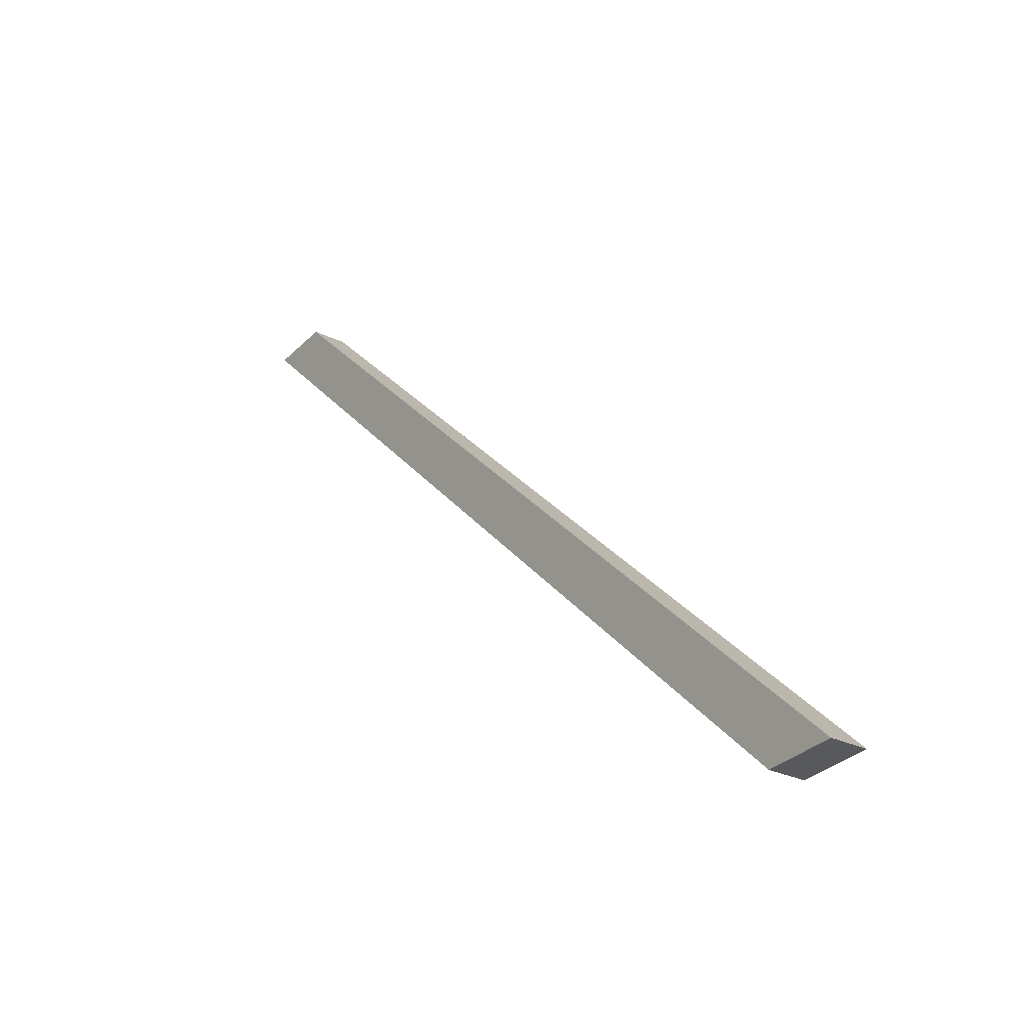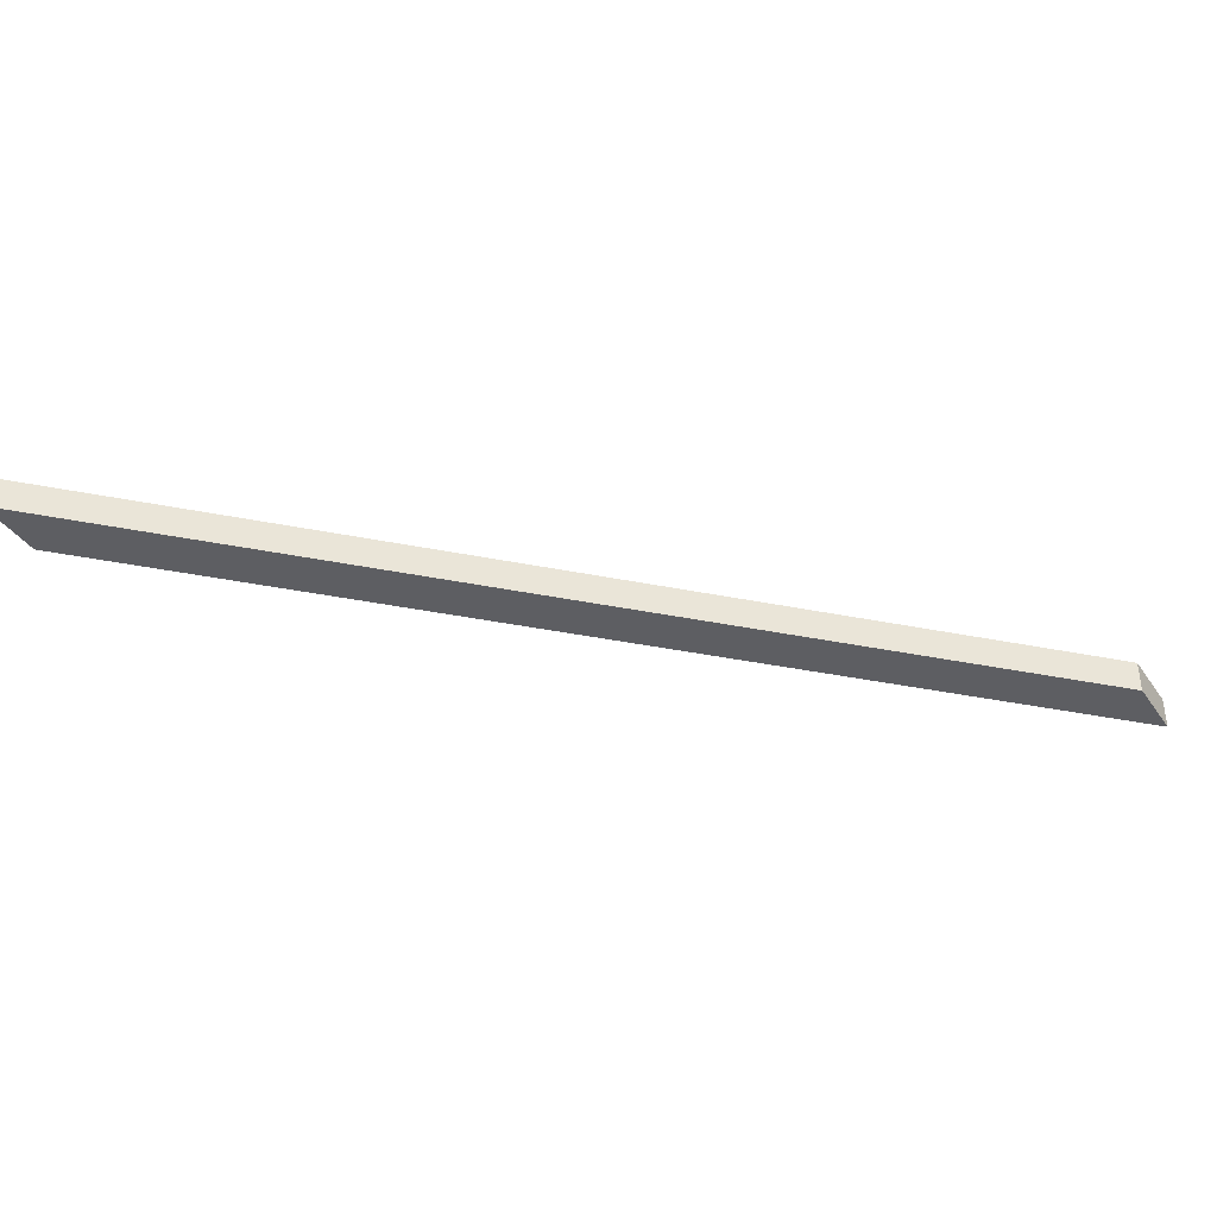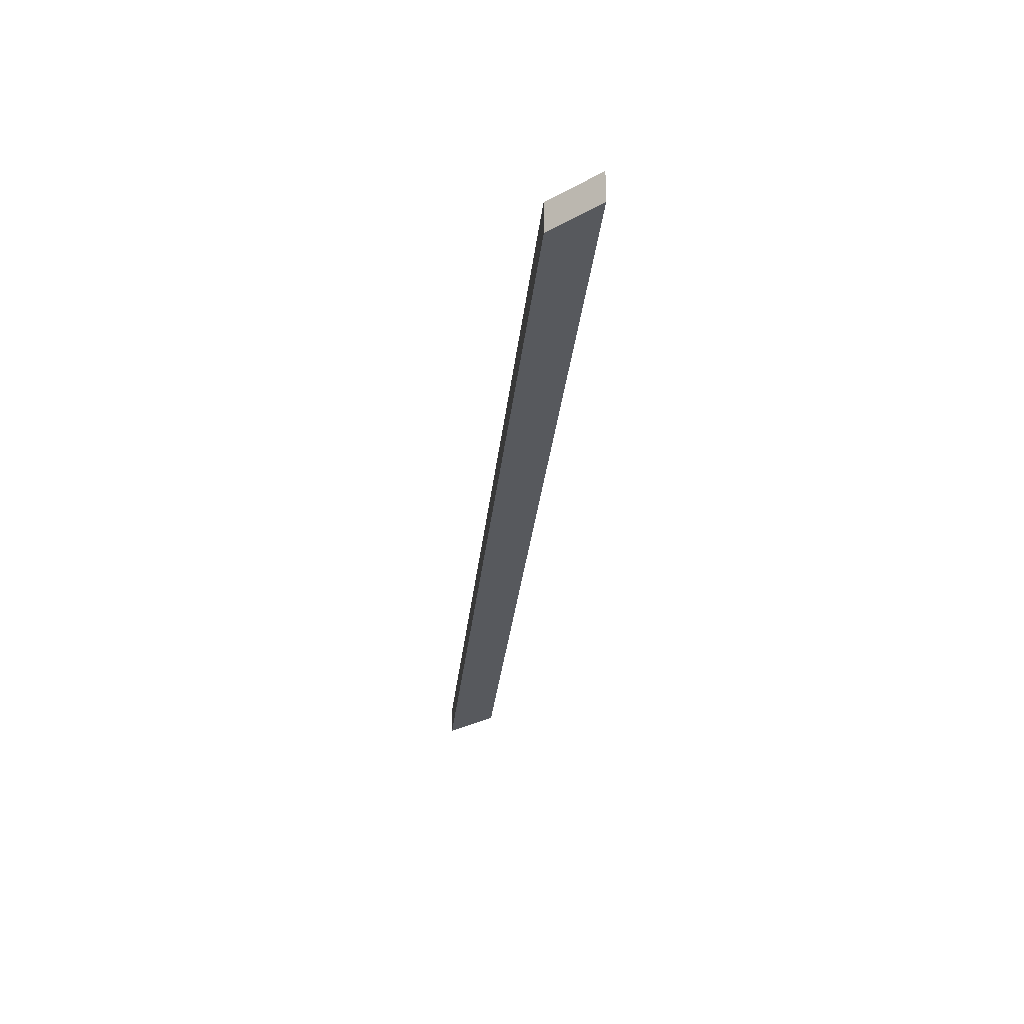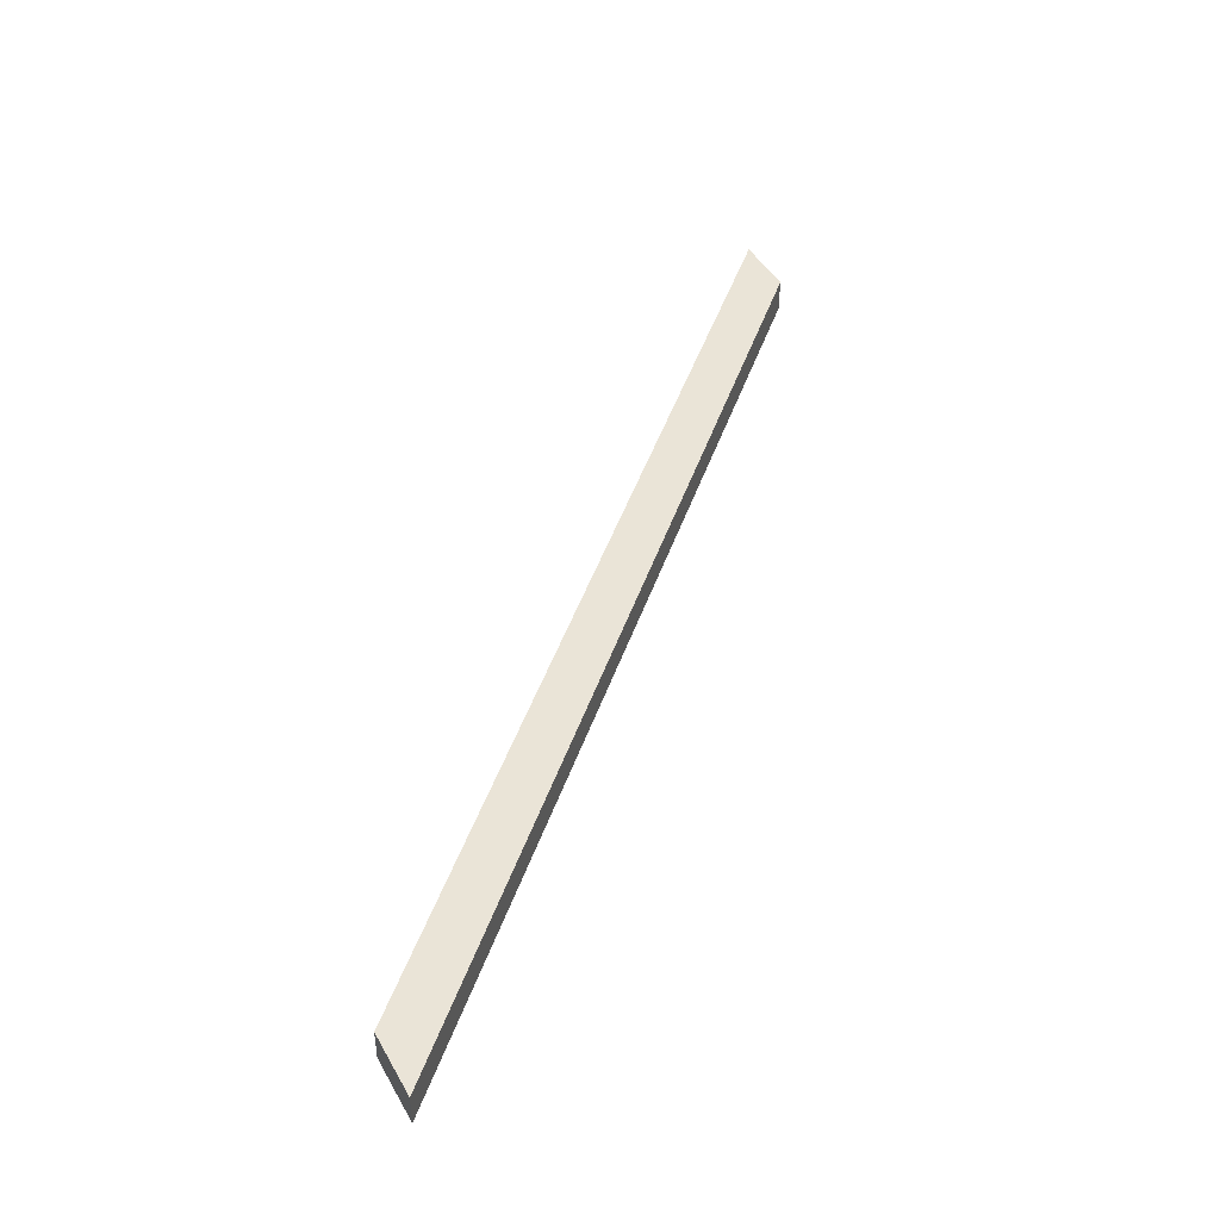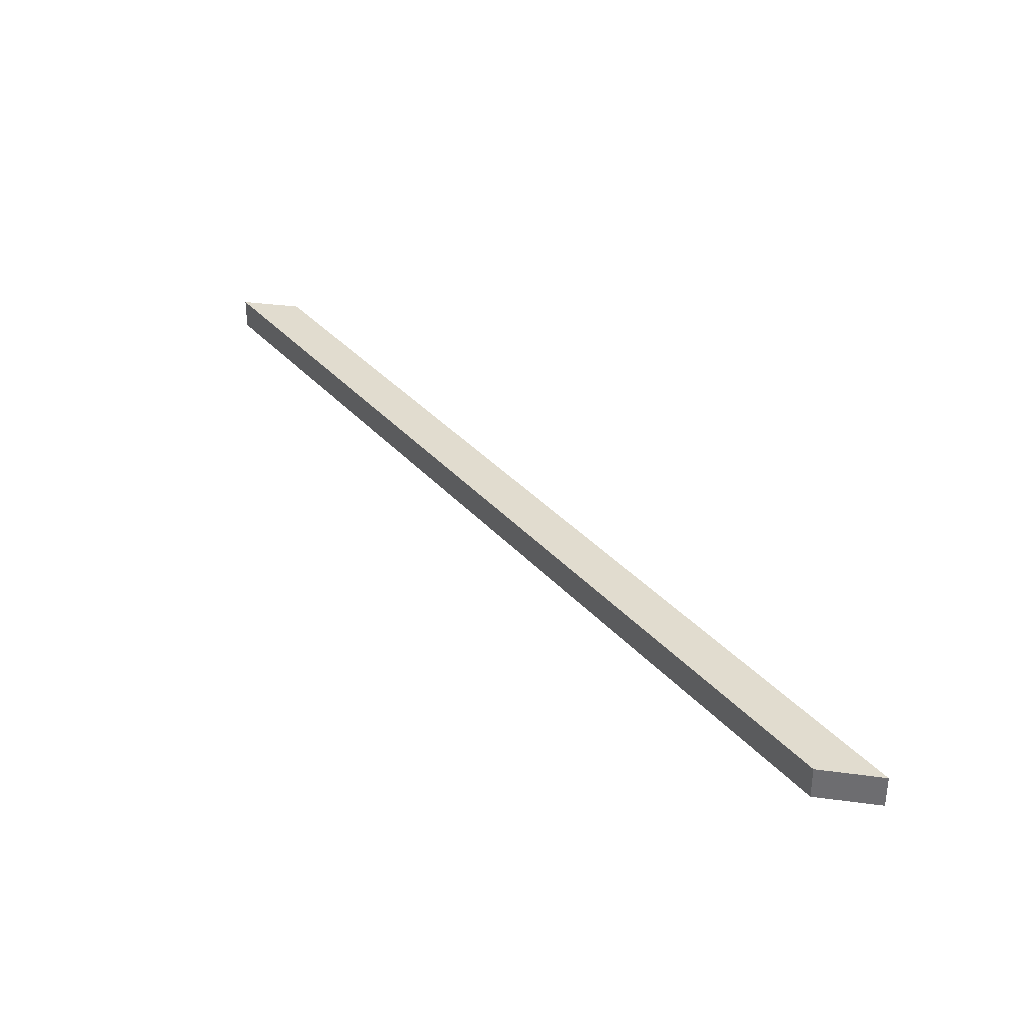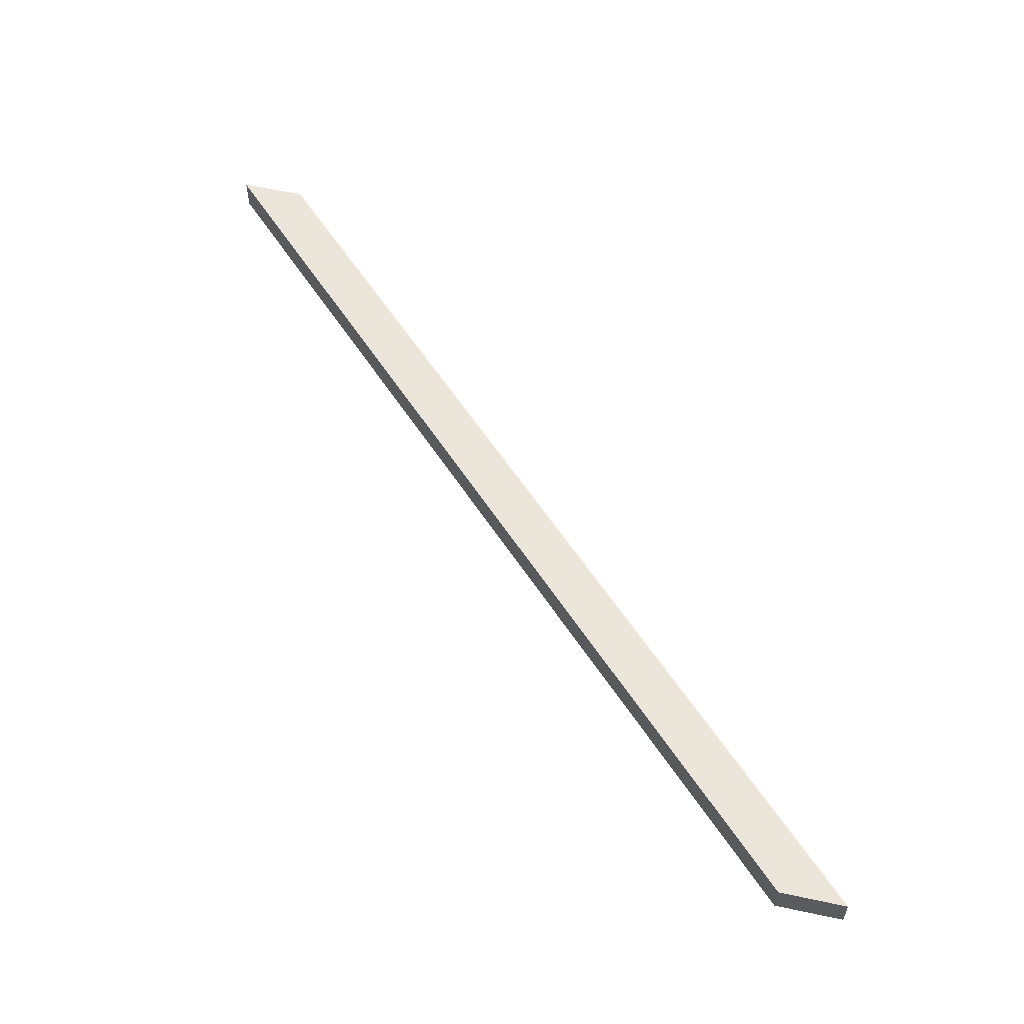
<metadata>
{"format":"obj","ext":"obj","renderer":"f3d","projection":"perspective","resolution":1024,"background":"white","views":[{"elev":-29.7,"azim":55.3,"up":"+Y"},{"elev":-39.3,"azim":-59.1,"up":"+Z"},{"elev":-29.7,"azim":39.3,"up":"+Z"},{"elev":43.8,"azim":-117.2,"up":"+Z"},{"elev":34.3,"azim":-169.6,"up":"+Z"},{"elev":56.8,"azim":12.6,"up":"+Z"}]}
</metadata>
<code>
v -1193 1600 315
v -1193 1600 280
v -1264 1600 280
v -1264 1600 315
v -463.8 800 280
v -393.1 800 280
v -393.1 800 315
v -463.8 800 315
f 1 2 3
f 1 3 4
f 5 3 2
f 5 2 6
f 7 6 1
f 1 6 2
f 1 4 8
f 7 1 8
f 4 3 8
f 8 3 5
f 5 6 7
f 8 5 7

</code>
